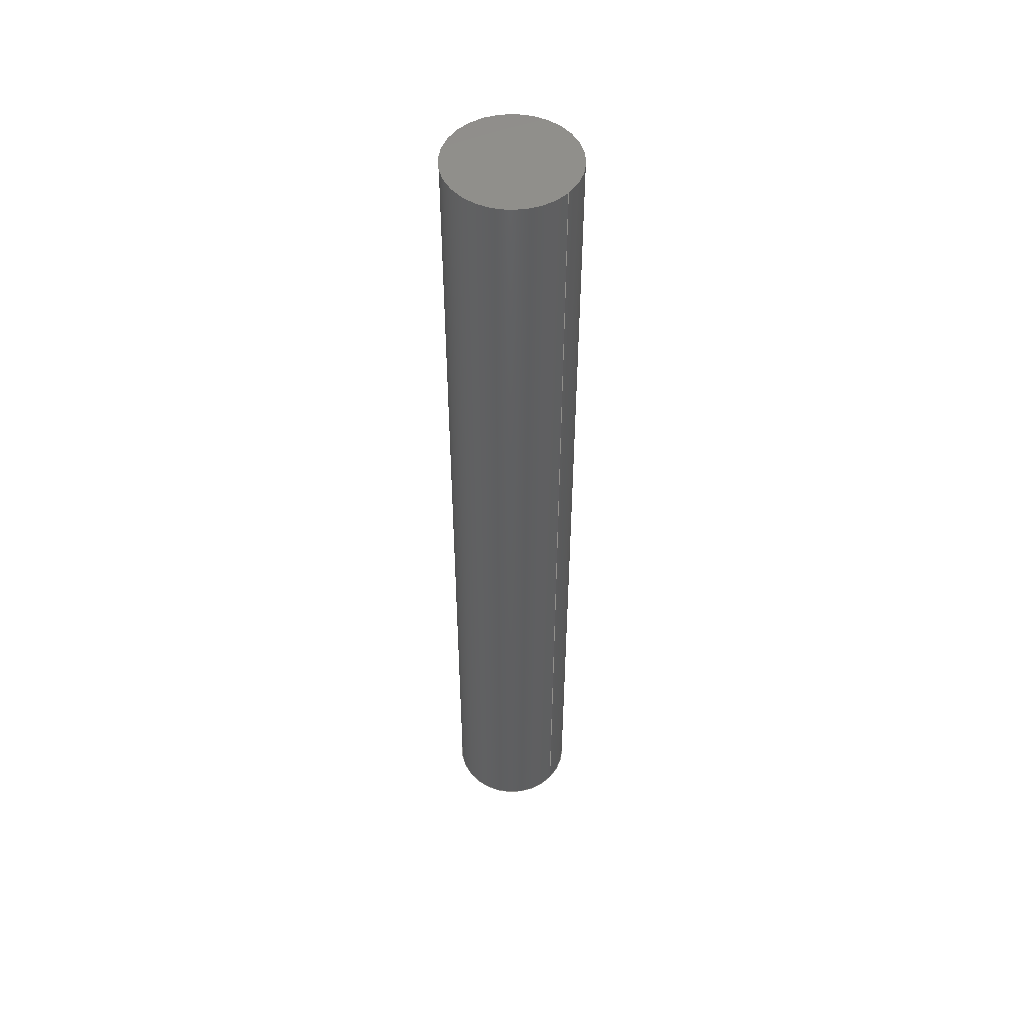
<metadata>
{"format":"step","ext":"step","renderer":"f3d","projection":"perspective","resolution":1024,"background":"white","views":[{"elev":50.4,"azim":41.5,"up":"+Z"}]}
</metadata>
<code>
ISO-10303-21;
DATA;
#1 = CARTESIAN_POINT ( 'NONE',  ( 7.375, 9.032e-16, 0 ) ) ;
#2 = APPROVAL_ROLE ( '' ) ;
#3 = APPROVAL ( #168, 'UNSPECIFIED' ) ;
#4 = PERSON_AND_ORGANIZATION_ROLE ( 'creator' ) ;
#5 = ORIENTED_EDGE ( 'NONE', *, *, #233, .T. ) ;
#6 = DIRECTION ( 'NONE',  ( -1, 0, 0 ) ) ;
#7 = CIRCLE ( 'NONE', #290, 7.375 ) ;
#8 = ADVANCED_FACE ( 'NONE', ( #150 ), #294, .T. ) ;
#9 = APPROVAL_DATE_TIME ( #270, #3 ) ;
#10 = LINE ( 'NONE', #256, #259 ) ;
#11 = DIRECTION ( 'NONE',  ( 1, 0, -0 ) ) ;
#12 = EDGE_CURVE ( 'NONE', #316, #174, #271, .T. ) ;
#13 = DIRECTION ( 'NONE',  ( 0, -0, 1 ) ) ;
#14 = CIRCLE ( 'NONE', #137, 7.375 ) ;
#15 = SECURITY_CLASSIFICATION ( '', '', #246 ) ;
#16 = ORIENTED_EDGE ( 'NONE', *, *, #233, .F. ) ;
#17 = ORIENTED_EDGE ( 'NONE', *, *, #124, .F. ) ;
#18 = VERTEX_POINT ( 'NONE', #1 ) ;
#19 = LOCAL_TIME ( 11, 55, 52, #27 ) ;
#20 = CIRCLE ( 'NONE', #102, 7.375 ) ;
#21 = EDGE_CURVE ( 'NONE', #54, #55, #160, .T. ) ;
#22 = CARTESIAN_POINT ( 'NONE',  ( 0, 0, 110 ) ) ;
#23 = DIRECTION ( 'NONE',  ( -0, -0, -1 ) ) ;
#24 = ORIENTED_EDGE ( 'NONE', *, *, #178, .F. ) ;
#25 = CARTESIAN_POINT ( 'NONE',  ( 2.886, 6.787, 56.22 ) ) ;
#26 = EDGE_LOOP ( 'NONE', ( #109, #239, #184, #17 ) ) ;
#27 = COORDINATED_UNIVERSAL_TIME_OFFSET ( 1, 0, .AHEAD. ) ;
#28 = VECTOR ( 'NONE', #101, 1000 ) ;
#29 = PERSON_AND_ORGANIZATION_ROLE ( 'design_supplier' ) ;
#30 = CARTESIAN_POINT ( 'NONE',  ( 0, 0, 110 ) ) ;
#31 = AXIS2_PLACEMENT_3D ( 'NONE', #89, #286, #13 ) ;
#32 = DATE_TIME_ROLE ( 'creation_date' ) ;
#33 = DIRECTION ( 'NONE',  ( 0, 0, 1 ) ) ;
#34 = PERSON_AND_ORGANIZATION ( #314, #123 ) ;
#35 = DIRECTION ( 'NONE',  ( -1, 0, -0 ) ) ;
#36 = CYLINDRICAL_SURFACE ( 'NONE', #203, 7.375 ) ;
#37 = ORIENTED_EDGE ( 'NONE', *, *, #61, .T. ) ;
#38 = LINE ( 'NONE', #98, #237 ) ;
#39 = DIRECTION ( 'NONE',  ( -0, -0, -1 ) ) ;
#40 = DIRECTION ( 'NONE',  ( -0, 0, -1 ) ) ;
#41 = AXIS2_PLACEMENT_3D ( 'NONE', #30, #33, #169 ) ;
#42 = LINE ( 'NONE', #287, #220 ) ;
#43 = DIRECTION ( 'NONE',  ( 0, -1, 0 ) ) ;
#44 = EDGE_LOOP ( 'NONE', ( #93, #198, #5, #238 ) ) ;
#45 = VECTOR ( 'NONE', #64, 1000 ) ;
#46 = PRODUCT ( 'groove rotational', 'groove rotational', '', ( #193 ) ) ;
#47 = AXIS2_PLACEMENT_3D ( 'NONE', #22, #185, #69 ) ;
#48 = APPROVAL_PERSON_ORGANIZATION ( #165, #255, #2 ) ;
#49 = DIRECTION ( 'NONE',  ( -0, -0, -1 ) ) ;
#50 = COORDINATED_UNIVERSAL_TIME_OFFSET ( 1, 0, .AHEAD. ) ;
#51 = CARTESIAN_POINT ( 'NONE',  ( -2.886, 6.787, 56.22 ) ) ;
#52 = CC_DESIGN_PERSON_AND_ORGANIZATION_ASSIGNMENT ( #183, #147, ( #46 ) ) ;
#53 = APPROVAL_ROLE ( '' ) ;
#54 = VERTEX_POINT ( 'NONE', #51 ) ;
#55 = VERTEX_POINT ( 'NONE', #162 ) ;
#56 = AXIS2_PLACEMENT_3D ( 'NONE', #245, #189, #166 ) ;
#57 = DIRECTION ( 'NONE',  ( 1, 0, -0 ) ) ;
#58 = DIRECTION ( 'NONE',  ( -0, -0, -1 ) ) ;
#59 = ORIENTED_EDGE ( 'NONE', *, *, #252, .F. ) ;
#60 = PERSON_AND_ORGANIZATION ( #314, #123 ) ;
#61 = EDGE_CURVE ( 'NONE', #196, #186, #209, .T. ) ;
#62 = FACE_OUTER_BOUND ( 'NONE', #26, .T. ) ;
#63 = ADVANCED_FACE ( 'NONE', ( #85 ), #221, .T. ) ;
#64 = DIRECTION ( 'NONE',  ( 1, 0, 0 ) ) ;
#65 = ORIENTED_EDGE ( 'NONE', *, *, #12, .F. ) ;
#66 = ORIENTED_EDGE ( 'NONE', *, *, #155, .T. ) ;
#67 = CC_DESIGN_SECURITY_CLASSIFICATION ( #15, ( #181 ) ) ;
#68 = AXIS2_PLACEMENT_3D ( 'NONE', #106, #215, #57 ) ;
#69 = DIRECTION ( 'NONE',  ( 1, 0, 0 ) ) ;
#70 = PRODUCT_DEFINITION ( 'UNKNOWN', '', #181, #96 ) ;
#71 = LOCAL_TIME ( 11, 55, 52, #50 ) ;
#72 = ORIENTED_EDGE ( 'NONE', *, *, #12, .T. ) ;
#73 = FACE_OUTER_BOUND ( 'NONE', #295, .T. ) ;
#74 = CARTESIAN_POINT ( 'NONE',  ( 0, 0, 0 ) ) ;
#75 = PLANE ( 'NONE',  #76 ) ;
#76 = AXIS2_PLACEMENT_3D ( 'NONE', #212, #97, #232 ) ;
#77 = FACE_BOUND ( 'NONE', #121, .T. ) ;
#78 = CARTESIAN_POINT ( 'NONE',  ( 2.886, 6.787, 38.46 ) ) ;
#79 = DATE_TIME_ROLE ( 'classification_date' ) ;
#80 = CC_DESIGN_APPROVAL ( #144, ( #181 ) ) ;
#81 = DIRECTION ( 'NONE',  ( 1, 0, 0 ) ) ;
#82 = VERTEX_POINT ( 'NONE', #78 ) ;
#83 = VECTOR ( 'NONE', #39, 1000 ) ;
#84 = DIRECTION ( 'NONE',  ( -1, 0, 0 ) ) ;
#85 = FACE_OUTER_BOUND ( 'NONE', #108, .T. ) ;
#86 = ADVANCED_FACE ( 'NONE', ( #73 ), #197, .T. ) ;
#87 = PLANE ( 'NONE',  #219 ) ;
#88 = PLANE ( 'NONE',  #222 ) ;
#89 = CARTESIAN_POINT ( 'NONE',  ( 0, 3, 0 ) ) ;
#90 = LINE ( 'NONE', #130, #172 ) ;
#91 = COORDINATED_UNIVERSAL_TIME_OFFSET ( 1, 0, .AHEAD. ) ;
#92 = CIRCLE ( 'NONE', #187, 7.375 ) ;
#93 = ORIENTED_EDGE ( 'NONE', *, *, #21, .F. ) ;
#94 = APPROVAL_DATE_TIME ( #119, #255 ) ;
#95 = FACE_OUTER_BOUND ( 'NONE', #116, .T. ) ;
#96 = DESIGN_CONTEXT ( 'detailed design', #318, 'design' ) ;
#97 = DIRECTION ( 'NONE',  ( 0, 0, 1 ) ) ;
#98 = CARTESIAN_POINT ( 'NONE',  ( 2.886, 7.375, 38.46 ) ) ;
#99 = VECTOR ( 'NONE', #23, 1000 ) ;
#100 = CC_DESIGN_PERSON_AND_ORGANIZATION_ASSIGNMENT ( #235, #275, ( #15 ) ) ;
#101 = DIRECTION ( 'NONE',  ( 0, -1, 0 ) ) ;
#102 = AXIS2_PLACEMENT_3D ( 'NONE', #199, #201, #6 ) ;
#103 = CARTESIAN_POINT ( 'NONE',  ( 0, 0, 0 ) ) ;
#104 = ORIENTED_EDGE ( 'NONE', *, *, #252, .T. ) ;
#105 = CALENDAR_DATE ( 2014, 1, 4 ) ;
#106 = CARTESIAN_POINT ( 'NONE',  ( 0, 0, 110 ) ) ;
#107 = DIRECTION ( 'NONE',  ( -0, -0, -1 ) ) ;
#108 = EDGE_LOOP ( 'NONE', ( #227, #226, #65, #16 ) ) ;
#109 = ORIENTED_EDGE ( 'NONE', *, *, #319, .T. ) ;
#110 = LINE ( 'NONE', #179, #45 ) ;
#111 = CARTESIAN_POINT ( 'NONE',  ( 2.886, 3, 38.46 ) ) ;
#112 = ORIENTED_EDGE ( 'NONE', *, *, #319, .F. ) ;
#113 = CARTESIAN_POINT ( 'NONE',  ( -7.375, 0, 110 ) ) ;
#114 = DATE_AND_TIME ( #214, #71 ) ;
#115 = VECTOR ( 'NONE', #107, 1000 ) ;
#116 = EDGE_LOOP ( 'NONE', ( #268, #234, #190, #59 ) ) ;
#117 = PERSON_AND_ORGANIZATION ( #314, #123 ) ;
#118 = ORIENTED_EDGE ( 'NONE', *, *, #178, .T. ) ;
#119 = DATE_AND_TIME ( #242, #19 ) ;
#120 = AXIS2_PLACEMENT_3D ( 'NONE', #273, #297, #35 ) ;
#121 = EDGE_LOOP ( 'NONE', ( #218, #311, #205, #112 ) ) ;
#122 = ORIENTED_EDGE ( 'NONE', *, *, #61, .F. ) ;
#123 = ORGANIZATION ( 'UNSPECIFIED', 'UNSPECIFIED', '' ) ;
#124 = EDGE_CURVE ( 'NONE', #313, #188, #250, .T. ) ;
#125 = ADVANCED_BREP_SHAPE_REPRESENTATION ( 'groove rotational', ( #230, #265 ), #301 ) ;
#126 =( NAMED_UNIT ( * ) PLANE_ANGLE_UNIT ( ) SI_UNIT ( $, .RADIAN. ) );
#127 = EDGE_CURVE ( 'NONE', #54, #213, #20, .T. ) ;
#128 = CARTESIAN_POINT ( 'NONE',  ( -2.886, 7.375, 56.22 ) ) ;
#129 =( LENGTH_UNIT ( ) NAMED_UNIT ( * ) SI_UNIT ( .MILLI., .METRE. ) );
#130 = CARTESIAN_POINT ( 'NONE',  ( -2.886, 6.787, 110 ) ) ;
#131 = ADVANCED_FACE ( 'NONE', ( #157 ), #258, .T. ) ;
#132 = ORIENTED_EDGE ( 'NONE', *, *, #194, .T. ) ;
#133 = ORIENTED_EDGE ( 'NONE', *, *, #272, .F. ) ;
#134 = DIRECTION ( 'NONE',  ( -0, 0, 1 ) ) ;
#135 = CARTESIAN_POINT ( 'NONE',  ( 7.375, 9.032e-16, 110 ) ) ;
#136 = CARTESIAN_POINT ( 'NONE',  ( -2.886, 3, 38.46 ) ) ;
#137 = AXIS2_PLACEMENT_3D ( 'NONE', #103, #195, #171 ) ;
#138 = APPROVAL_PERSON_ORGANIZATION ( #210, #144, #161 ) ;
#139 = LINE ( 'NONE', #113, #83 ) ;
#140 = CARTESIAN_POINT ( 'NONE',  ( 7.375, 9.032e-16, 110 ) ) ;
#141 = DIRECTION ( 'NONE',  ( 0, 0, 1 ) ) ;
#142 = EDGE_CURVE ( 'NONE', #82, #313, #7, .T. ) ;
#143 = EDGE_LOOP ( 'NONE', ( #133, #182 ) ) ;
#144 = APPROVAL ( #145, 'UNSPECIFIED' ) ;
#145 = APPROVAL_STATUS ( 'not_yet_approved' ) ;
#146 = APPROVAL_STATUS ( 'not_yet_approved' ) ;
#147 = PERSON_AND_ORGANIZATION_ROLE ( 'design_owner' ) ;
#148 = SHAPE_DEFINITION_REPRESENTATION ( #151, #125 ) ;
#149 = APPROVAL_PERSON_ORGANIZATION ( #60, #3, #53 ) ;
#150 = FACE_OUTER_BOUND ( 'NONE', #44, .T. ) ;
#151 = PRODUCT_DEFINITION_SHAPE ( 'NONE', 'NONE',  #70 ) ;
#152 = DIRECTION ( 'NONE',  ( 0, 0, 1 ) ) ;
#153 = LINE ( 'NONE', #136, #224 ) ;
#154 = DIRECTION ( 'NONE',  ( 0, 0, 1 ) ) ;
#155 = EDGE_CURVE ( 'NONE', #55, #316, #110, .T. ) ;
#156 = APPROVAL_DATE_TIME ( #291, #144 ) ;
#157 = FACE_OUTER_BOUND ( 'NONE', #251, .T. ) ;
#158 = CARTESIAN_POINT ( 'NONE',  ( 0, 0, 110 ) ) ;
#159 = CARTESIAN_POINT ( 'NONE',  ( -7.375, 0, 0 ) ) ;
#160 = LINE ( 'NONE', #128, #28 ) ;
#161 = APPROVAL_ROLE ( '' ) ;
#162 = CARTESIAN_POINT ( 'NONE',  ( -2.886, 3, 56.22 ) ) ;
#163 = APPLICATION_PROTOCOL_DEFINITION ( 'international standard', 'config_control_design', 1994, #191 ) ;
#164 = LOCAL_TIME ( 11, 55, 52, #231 ) ;
#165 = PERSON_AND_ORGANIZATION ( #314, #123 ) ;
#166 = DIRECTION ( 'NONE',  ( 0, 0, 1 ) ) ;
#167 = CC_DESIGN_PERSON_AND_ORGANIZATION_ASSIGNMENT ( #34, #4, ( #70 ) ) ;
#168 = APPROVAL_STATUS ( 'not_yet_approved' ) ;
#169 = DIRECTION ( 'NONE',  ( 1, 0, 0 ) ) ;
#170 = EDGE_CURVE ( 'NONE', #196, #18, #263, .T. ) ;
#171 = DIRECTION ( 'NONE',  ( 1, 0, 0 ) ) ;
#172 = VECTOR ( 'NONE', #152, 1000 ) ;
#173 = ADVANCED_FACE ( 'NONE', ( #62 ), #88, .T. ) ;
#174 = VERTEX_POINT ( 'NONE', #111 ) ;
#175 = CLOSED_SHELL ( 'NONE', ( #223, #131, #86, #206, #173, #8, #63, #299, #248 ) ) ;
#176 = UNCERTAINTY_MEASURE_WITH_UNIT (LENGTH_MEASURE( 1e-05 ), #129, 'distance_accuracy_value', 'NONE');
#177 = CARTESIAN_POINT ( 'NONE',  ( 0, 0, 38.46 ) ) ;
#178 = EDGE_CURVE ( 'NONE', #186, #208, #139, .T. ) ;
#179 = CARTESIAN_POINT ( 'NONE',  ( -2.886, 3, 56.22 ) ) ;
#180 = DIRECTION ( 'NONE',  ( 1, 0, 0 ) ) ;
#181 = PRODUCT_DEFINITION_FORMATION_WITH_SPECIFIED_SOURCE ( 'ANY', '', #46, .NOT_KNOWN. ) ;
#182 = ORIENTED_EDGE ( 'NONE', *, *, #194, .F. ) ;
#183 = PERSON_AND_ORGANIZATION ( #314, #123 ) ;
#184 = ORIENTED_EDGE ( 'NONE', *, *, #261, .F. ) ;
#185 = DIRECTION ( 'NONE',  ( 0, 0, 1 ) ) ;
#186 = VERTEX_POINT ( 'NONE', #225 ) ;
#187 = AXIS2_PLACEMENT_3D ( 'NONE', #74, #141, #262 ) ;
#188 = VERTEX_POINT ( 'NONE', #254 ) ;
#189 = DIRECTION ( 'NONE',  ( -1, 0, 0 ) ) ;
#190 = ORIENTED_EDGE ( 'NONE', *, *, #124, .T. ) ;
#191 = APPLICATION_CONTEXT ( 'configuration controlled 3d designs of mechanical parts and assemblies' ) ;
#192 = CARTESIAN_POINT ( 'NONE',  ( -2.886, 7.375, 38.46 ) ) ;
#193 = MECHANICAL_CONTEXT ( 'NONE', #191, 'mechanical' ) ;
#194 = EDGE_CURVE ( 'NONE', #18, #208, #92, .T. ) ;
#195 = DIRECTION ( 'NONE',  ( 0, 0, 1 ) ) ;
#196 = VERTEX_POINT ( 'NONE', #140 ) ;
#197 = PLANE ( 'NONE',  #68 ) ;
#198 = ORIENTED_EDGE ( 'NONE', *, *, #127, .T. ) ;
#199 = CARTESIAN_POINT ( 'NONE',  ( 0, 0, 56.22 ) ) ;
#200 = CC_DESIGN_DATE_AND_TIME_ASSIGNMENT ( #114, #79, ( #15 ) ) ;
#201 = DIRECTION ( 'NONE',  ( 0, 0, -1 ) ) ;
#202 = CARTESIAN_POINT ( 'NONE',  ( 2.886, 3, 56.22 ) ) ;
#203 = AXIS2_PLACEMENT_3D ( 'NONE', #158, #49, #264 ) ;
#204 = DATE_AND_TIME ( #285, #308 ) ;
#205 = ORIENTED_EDGE ( 'NONE', *, *, #127, .F. ) ;
#206 = ADVANCED_FACE ( 'NONE', ( #289 ), #75, .F. ) ;
#207 = ORIENTED_EDGE ( 'NONE', *, *, #170, .T. ) ;
#208 = VERTEX_POINT ( 'NONE', #159 ) ;
#209 = CIRCLE ( 'NONE', #41, 7.375 ) ;
#210 = PERSON_AND_ORGANIZATION ( #314, #123 ) ;
#211 = ORIENTED_EDGE ( 'NONE', *, *, #272, .T. ) ;
#212 = CARTESIAN_POINT ( 'NONE',  ( 0, 0, 0 ) ) ;
#213 = VERTEX_POINT ( 'NONE', #25 ) ;
#214 = CALENDAR_DATE ( 2014, 1, 4 ) ;
#215 = DIRECTION ( 'NONE',  ( 0, 0, 1 ) ) ;
#216 = EDGE_CURVE ( 'NONE', #82, #174, #38, .T. ) ;
#217 = CARTESIAN_POINT ( 'NONE',  ( 0, 0, 0 ) ) ;
#218 = ORIENTED_EDGE ( 'NONE', *, *, #142, .F. ) ;
#219 = AXIS2_PLACEMENT_3D ( 'NONE', #253, #134, #180 ) ;
#220 = VECTOR ( 'NONE', #43, 1000 ) ;
#221 = PLANE ( 'NONE',  #56 ) ;
#222 = AXIS2_PLACEMENT_3D ( 'NONE', #309, #11, #40 ) ;
#223 = ADVANCED_FACE ( 'NONE', ( #77, #229 ), #36, .T. ) ;
#224 = VECTOR ( 'NONE', #154, 1000 ) ;
#225 = CARTESIAN_POINT ( 'NONE',  ( -7.375, 0, 110 ) ) ;
#226 = ORIENTED_EDGE ( 'NONE', *, *, #216, .T. ) ;
#227 = ORIENTED_EDGE ( 'NONE', *, *, #288, .T. ) ;
#228 = PLANE ( 'NONE',  #31 ) ;
#229 = FACE_OUTER_BOUND ( 'NONE', #317, .T. ) ;
#230 = MANIFOLD_SOLID_BREP ( 'Cut-Extrude1', #175 ) ;
#231 = COORDINATED_UNIVERSAL_TIME_OFFSET ( 1, 0, .AHEAD. ) ;
#232 = DIRECTION ( 'NONE',  ( 1, 0, -0 ) ) ;
#233 = EDGE_CURVE ( 'NONE', #213, #316, #42, .T. ) ;
#234 = ORIENTED_EDGE ( 'NONE', *, *, #142, .T. ) ;
#235 = PERSON_AND_ORGANIZATION ( #314, #123 ) ;
#236 = CALENDAR_DATE ( 2014, 1, 4 ) ;
#237 = VECTOR ( 'NONE', #266, 1000 ) ;
#238 = ORIENTED_EDGE ( 'NONE', *, *, #155, .F. ) ;
#239 = ORIENTED_EDGE ( 'NONE', *, *, #21, .T. ) ;
#240 = PERSON_AND_ORGANIZATION ( #314, #123 ) ;
#241 = PERSON_AND_ORGANIZATION_ROLE ( 'creator' ) ;
#242 = CALENDAR_DATE ( 2014, 1, 4 ) ;
#243 = APPLICATION_PROTOCOL_DEFINITION ( 'international standard', 'config_control_design', 1994, #318 ) ;
#244 = AXIS2_PLACEMENT_3D ( 'NONE', #278, #58, #84 ) ;
#245 = CARTESIAN_POINT ( 'NONE',  ( 2.886, 7.375, 38.46 ) ) ;
#246 = SECURITY_CLASSIFICATION_LEVEL ( 'unclassified' ) ;
#247 = CARTESIAN_POINT ( 'NONE',  ( 2.886, 3, 38.46 ) ) ;
#248 = ADVANCED_FACE ( 'NONE', ( #293 ), #228, .T. ) ;
#249 = CC_DESIGN_APPROVAL ( #3, ( #15 ) ) ;
#250 = LINE ( 'NONE', #192, #281 ) ;
#251 = EDGE_LOOP ( 'NONE', ( #292, #269, #118, #211 ) ) ;
#252 = EDGE_CURVE ( 'NONE', #174, #188, #10, .T. ) ;
#253 = CARTESIAN_POINT ( 'NONE',  ( -2.886, 7.375, 38.46 ) ) ;
#254 = CARTESIAN_POINT ( 'NONE',  ( -2.886, 3, 38.46 ) ) ;
#255 = APPROVAL ( #146, 'UNSPECIFIED' ) ;
#256 = CARTESIAN_POINT ( 'NONE',  ( -2.886, 3, 38.46 ) ) ;
#257 = EDGE_LOOP ( 'NONE', ( #307, #66, #72, #104 ) ) ;
#258 = CYLINDRICAL_SURFACE ( 'NONE', #244, 7.375 ) ;
#259 = VECTOR ( 'NONE', #310, 1000 ) ;
#260 = CC_DESIGN_APPROVAL ( #255, ( #70 ) ) ;
#261 = EDGE_CURVE ( 'NONE', #188, #55, #153, .T. ) ;
#262 = DIRECTION ( 'NONE',  ( 1, 0, 0 ) ) ;
#263 = LINE ( 'NONE', #135, #276 ) ;
#264 = DIRECTION ( 'NONE',  ( -1, 0, 0 ) ) ;
#265 = AXIS2_PLACEMENT_3D ( 'NONE', #217, #296, #81 ) ;
#266 = DIRECTION ( 'NONE',  ( 0, -1, 0 ) ) ;
#267 = PRODUCT_RELATED_PRODUCT_CATEGORY ( 'detail', '', ( #46 ) ) ;
#268 = ORIENTED_EDGE ( 'NONE', *, *, #216, .F. ) ;
#269 = ORIENTED_EDGE ( 'NONE', *, *, #277, .F. ) ;
#270 = DATE_AND_TIME ( #236, #279 ) ;
#271 = LINE ( 'NONE', #247, #115 ) ;
#272 = EDGE_CURVE ( 'NONE', #208, #18, #14, .T. ) ;
#273 = CARTESIAN_POINT ( 'NONE',  ( -2.886, 7.375, 56.22 ) ) ;
#274 = CC_DESIGN_DATE_AND_TIME_ASSIGNMENT ( #204, #32, ( #70 ) ) ;
#275 = PERSON_AND_ORGANIZATION_ROLE ( 'classification_officer' ) ;
#276 = VECTOR ( 'NONE', #306, 1000 ) ;
#277 = EDGE_CURVE ( 'NONE', #186, #196, #312, .T. ) ;
#278 = CARTESIAN_POINT ( 'NONE',  ( 0, 0, 110 ) ) ;
#279 = LOCAL_TIME ( 11, 55, 52, #91 ) ;
#280 = COORDINATED_UNIVERSAL_TIME_OFFSET ( 1, 0, .AHEAD. ) ;
#281 = VECTOR ( 'NONE', #300, 1000 ) ;
#282 = DIRECTION ( 'NONE',  ( -0, 0, 1 ) ) ;
#283 = CC_DESIGN_PERSON_AND_ORGANIZATION_ASSIGNMENT ( #117, #29, ( #181 ) ) ;
#284 = DIRECTION ( 'NONE',  ( 1, 0, 0 ) ) ;
#285 = CALENDAR_DATE ( 2014, 1, 4 ) ;
#286 = DIRECTION ( 'NONE',  ( 0, 1, 0 ) ) ;
#287 = CARTESIAN_POINT ( 'NONE',  ( 2.886, 7.375, 56.22 ) ) ;
#288 = EDGE_CURVE ( 'NONE', #213, #82, #304, .T. ) ;
#289 = FACE_OUTER_BOUND ( 'NONE', #143, .T. ) ;
#290 = AXIS2_PLACEMENT_3D ( 'NONE', #177, #282, #284 ) ;
#291 = DATE_AND_TIME ( #105, #164 ) ;
#292 = ORIENTED_EDGE ( 'NONE', *, *, #170, .F. ) ;
#293 = FACE_OUTER_BOUND ( 'NONE', #257, .T. ) ;
#294 = PLANE ( 'NONE',  #120 ) ;
#295 = EDGE_LOOP ( 'NONE', ( #303, #37 ) ) ;
#296 = DIRECTION ( 'NONE',  ( 0, 0, 1 ) ) ;
#297 = DIRECTION ( 'NONE',  ( 0, 0, -1 ) ) ;
#298 =( NAMED_UNIT ( * ) SI_UNIT ( $, .STERADIAN. ) SOLID_ANGLE_UNIT ( ) );
#299 = ADVANCED_FACE ( 'NONE', ( #95 ), #87, .T. ) ;
#300 = DIRECTION ( 'NONE',  ( 0, -1, 0 ) ) ;
#301 =( GEOMETRIC_REPRESENTATION_CONTEXT ( 3 ) GLOBAL_UNCERTAINTY_ASSIGNED_CONTEXT ( ( #176 ) ) GLOBAL_UNIT_ASSIGNED_CONTEXT ( ( #129, #126, #298 ) ) REPRESENTATION_CONTEXT ( 'NONE', 'WORKASPACE' ) );
#302 = CARTESIAN_POINT ( 'NONE',  ( -2.886, 6.787, 38.46 ) ) ;
#303 = ORIENTED_EDGE ( 'NONE', *, *, #277, .T. ) ;
#304 = LINE ( 'NONE', #315, #99 ) ;
#305 = CC_DESIGN_PERSON_AND_ORGANIZATION_ASSIGNMENT ( #240, #241, ( #181 ) ) ;
#306 = DIRECTION ( 'NONE',  ( -0, -0, -1 ) ) ;
#307 = ORIENTED_EDGE ( 'NONE', *, *, #261, .T. ) ;
#308 = LOCAL_TIME ( 11, 55, 52, #280 ) ;
#309 = CARTESIAN_POINT ( 'NONE',  ( -2.886, 7.375, 38.46 ) ) ;
#310 = DIRECTION ( 'NONE',  ( -1, -0, -0 ) ) ;
#311 = ORIENTED_EDGE ( 'NONE', *, *, #288, .F. ) ;
#312 = CIRCLE ( 'NONE', #47, 7.375 ) ;
#313 = VERTEX_POINT ( 'NONE', #302 ) ;
#314 = PERSON ( 'UNSPECIFIED', 'UNSPECIFIED', 'UNSPECIFIED', ('UNSPECIFIED'), ('UNSPECIFIED'), ('UNSPECIFIED') ) ;
#315 = CARTESIAN_POINT ( 'NONE',  ( 2.886, 6.787, 110 ) ) ;
#316 = VERTEX_POINT ( 'NONE', #202 ) ;
#317 = EDGE_LOOP ( 'NONE', ( #122, #207, #132, #24 ) ) ;
#318 = APPLICATION_CONTEXT ( 'configuration controlled 3d designs of mechanical parts and assemblies' ) ;
#319 = EDGE_CURVE ( 'NONE', #313, #54, #90, .T. ) ;
ENDSEC;
END-ISO-10303-21;

</code>
